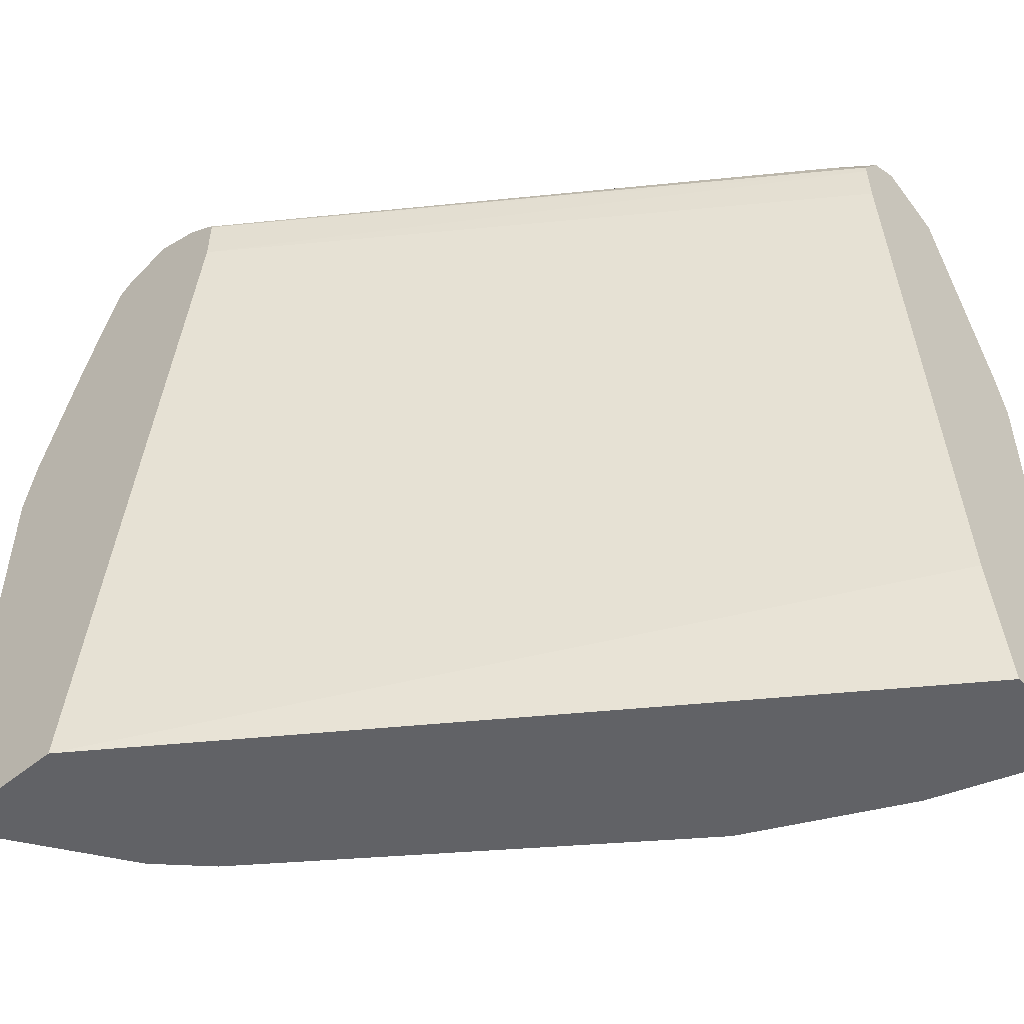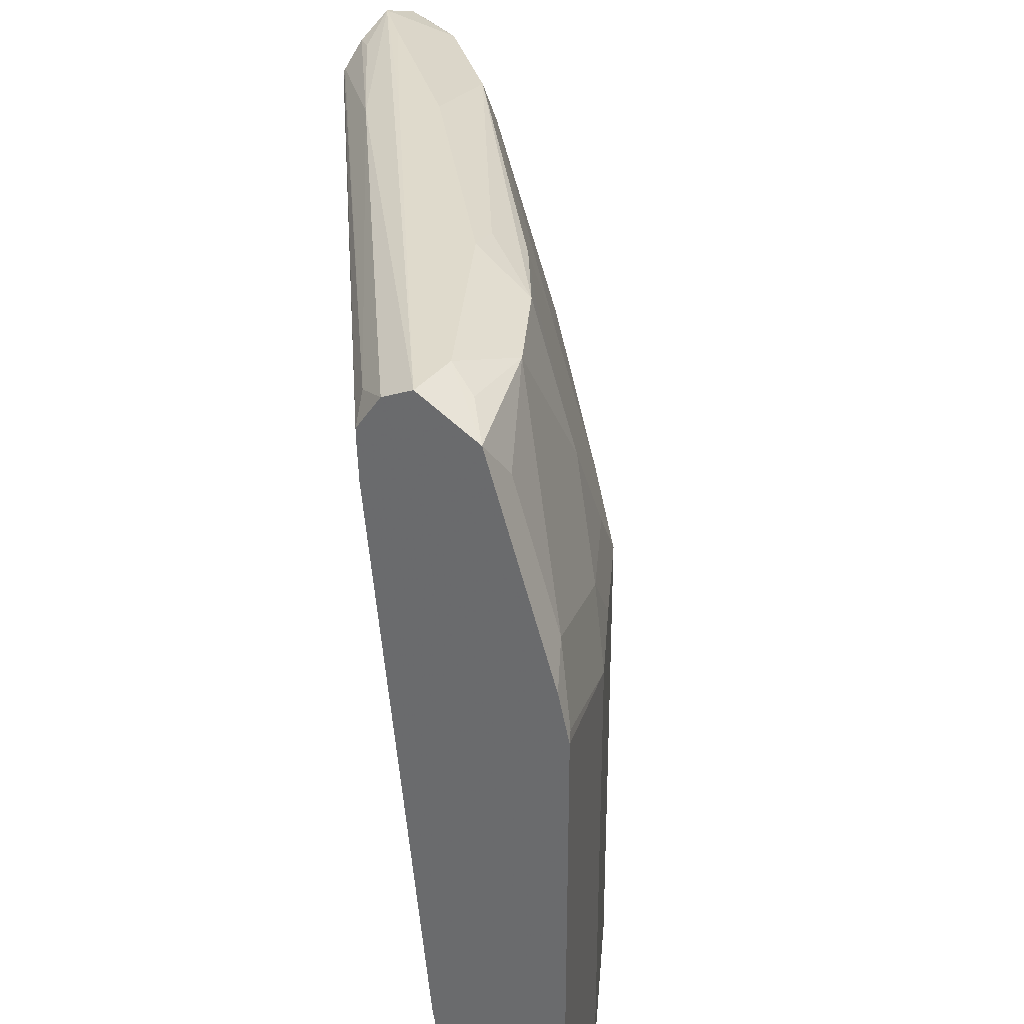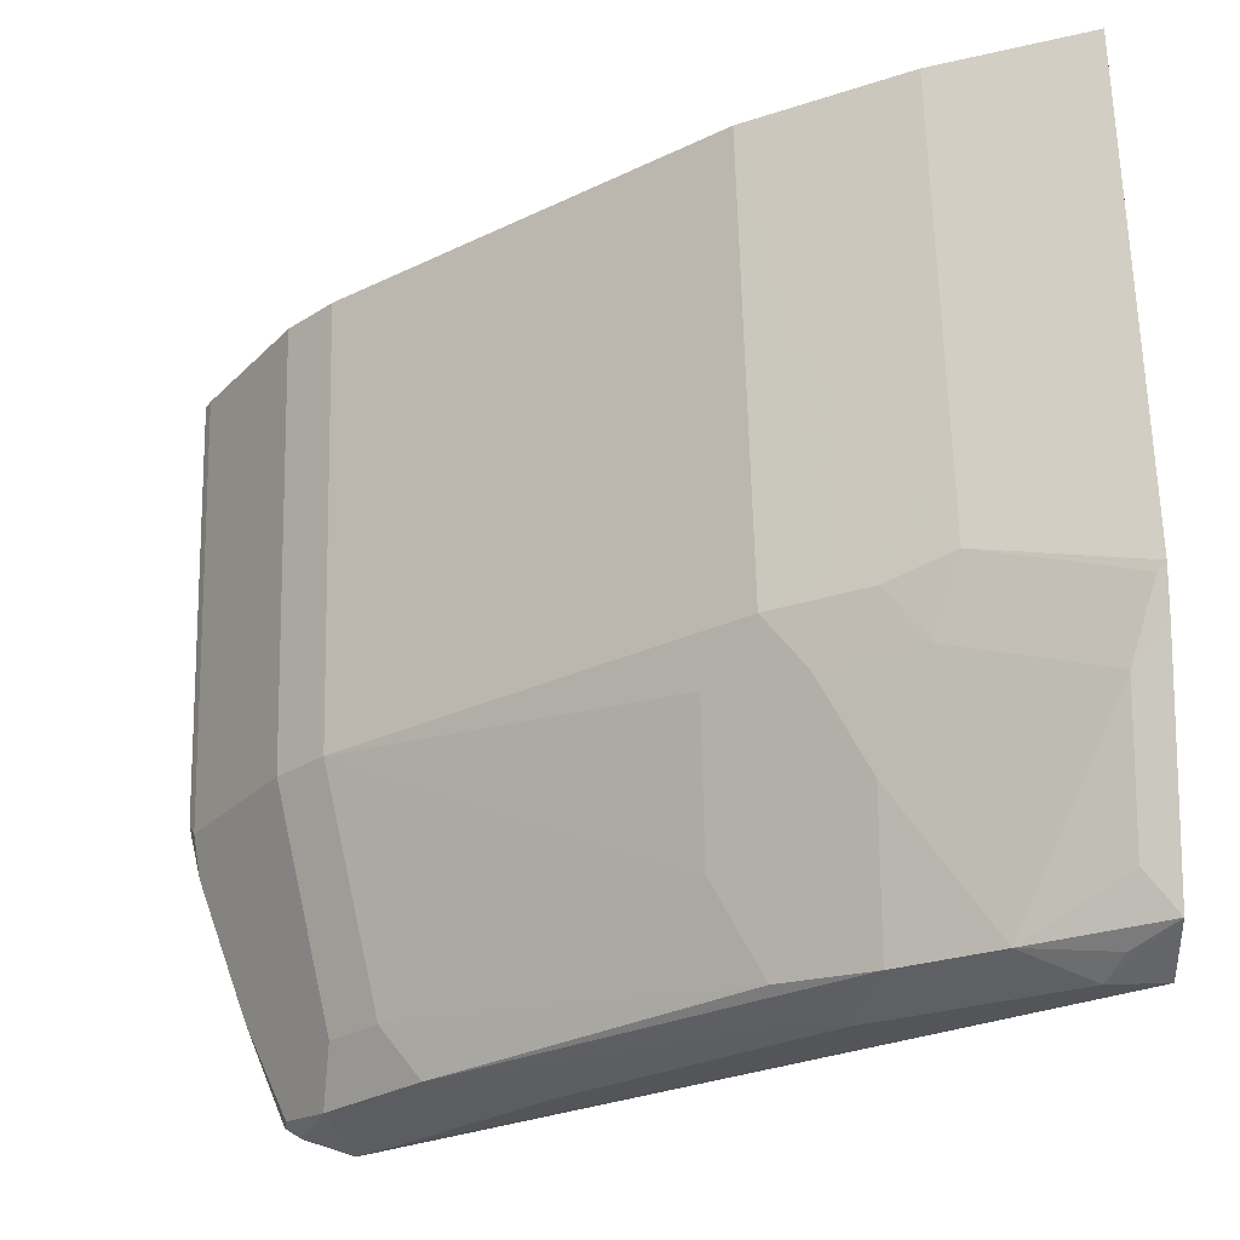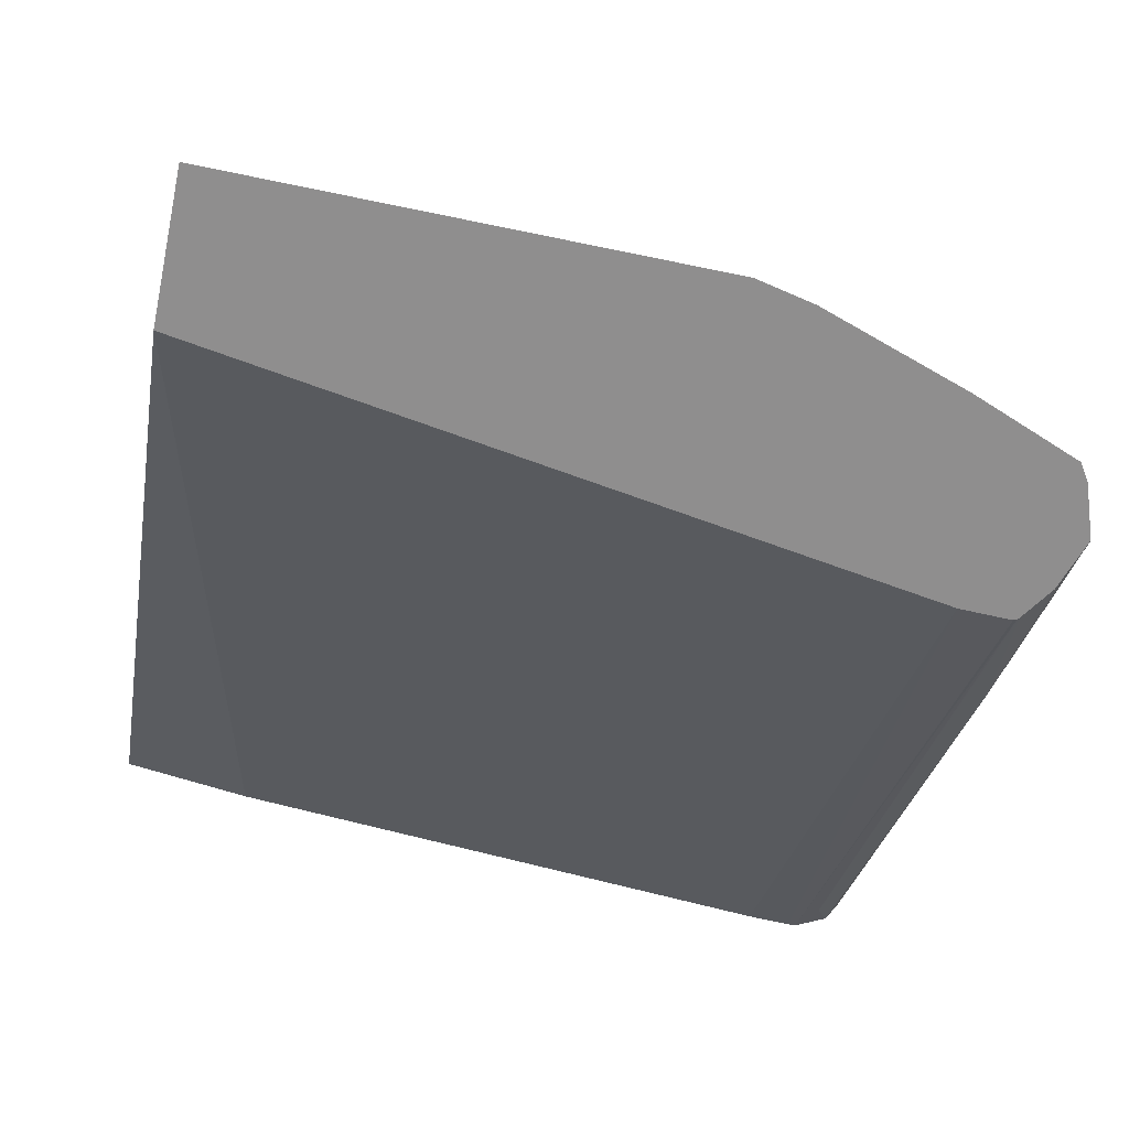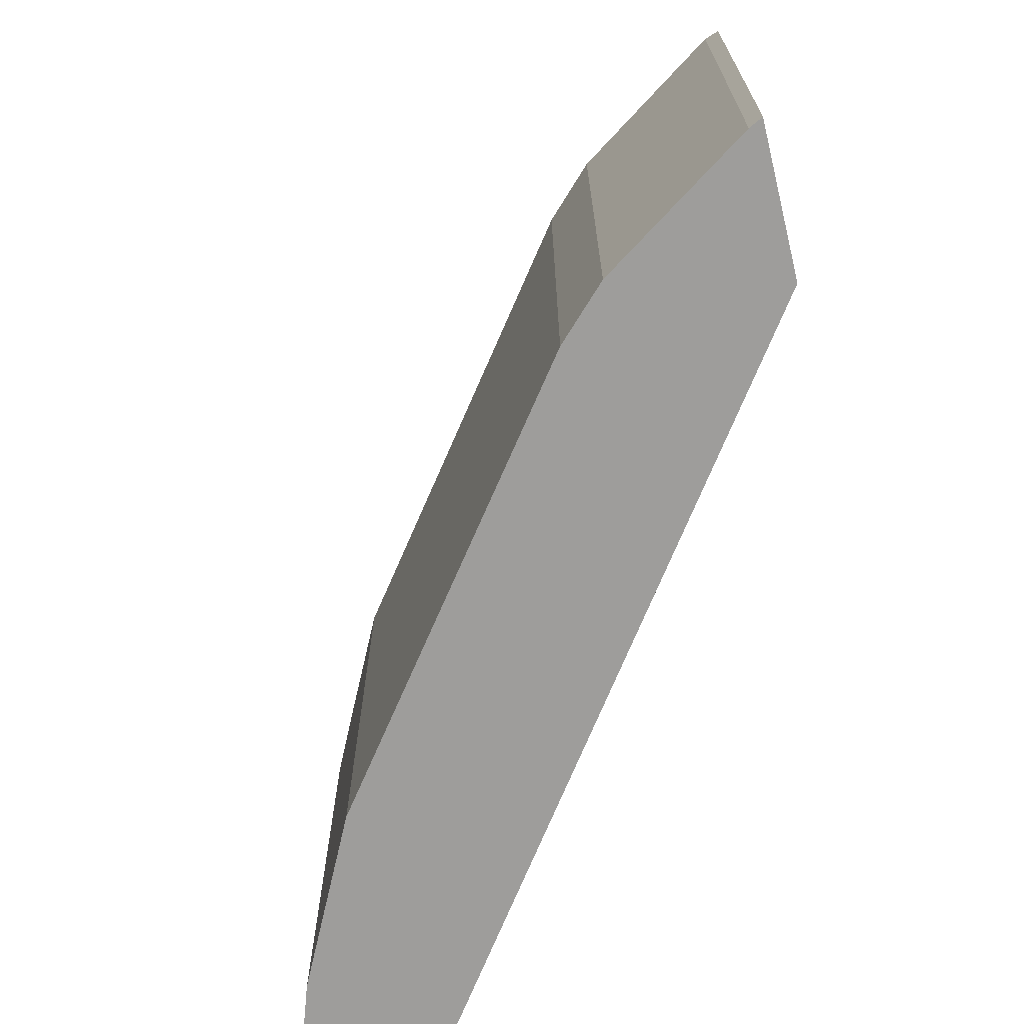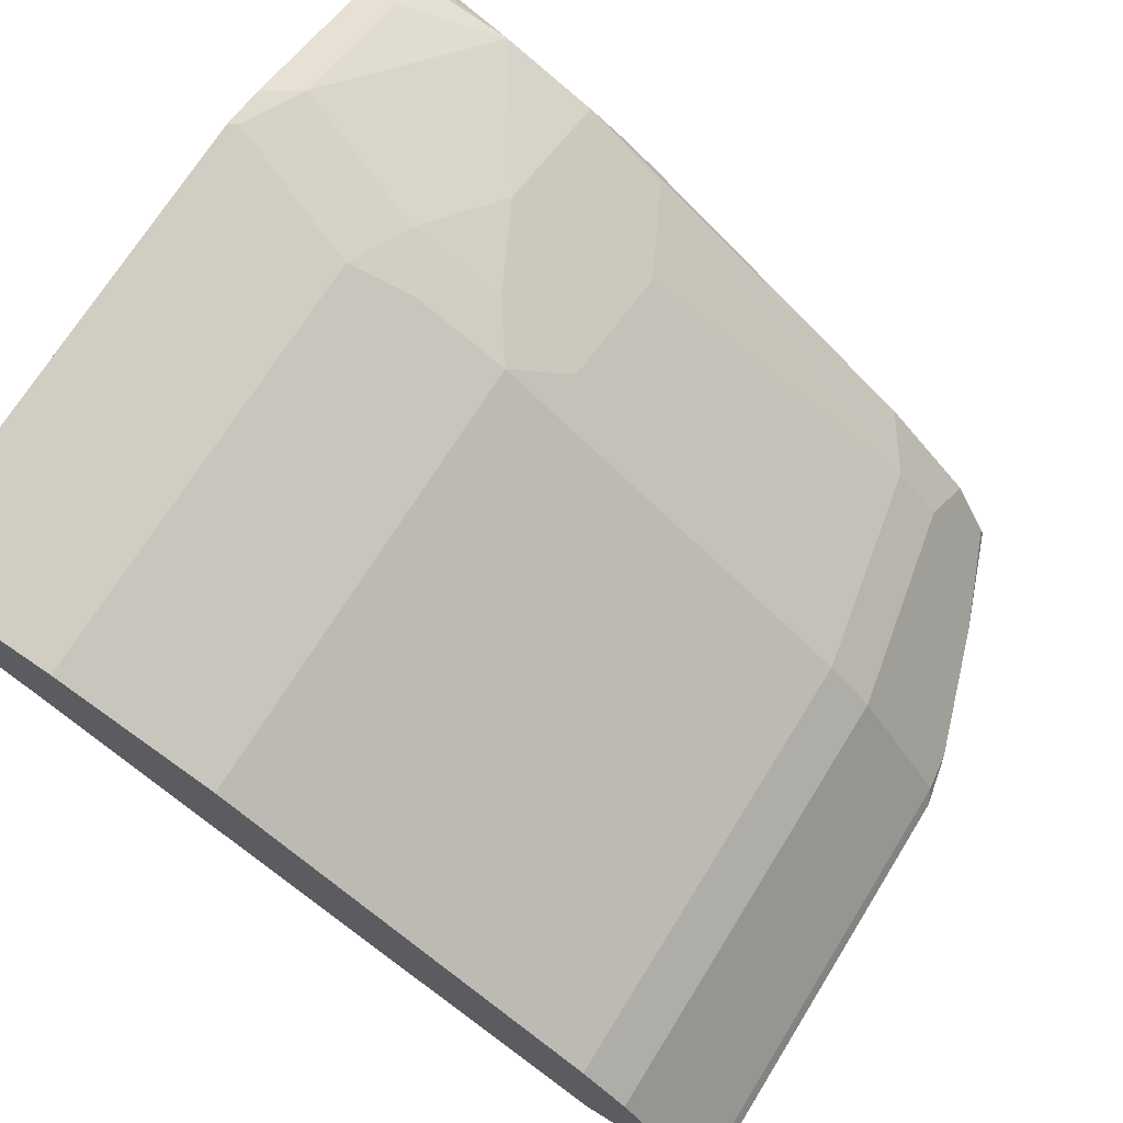
<metadata>
{"format":"obj","ext":"obj","renderer":"f3d","projection":"perspective","resolution":1024,"background":"white","views":[{"elev":-50.7,"azim":-138.2,"up":"+Y"},{"elev":32.5,"azim":-58.8,"up":"+Y"},{"elev":65.2,"azim":178.5,"up":"+Z"},{"elev":-65.0,"azim":78.1,"up":"+Z"},{"elev":-70.5,"azim":103.5,"up":"+Y"},{"elev":70.4,"azim":31.8,"up":"+Z"}]}
</metadata>
<code>
v 0.5792 0.5418 0.5605
v 0.5698 0.5324 0.6072
v 0.6072 0.5324 0.5698
v 0.5976 0.5416 0.5428
v 0.5231 0.5418 0.5979
v 0.5231 0.5418 0.6165
v 0.5854 0.5106 0.6041
v 0.4297 0.5418 0.6912
v 0.4453 0.5387 0.6881
v 0.4951 0.5324 0.6632
v 0.4546 0.5293 0.6975
v 0.6259 0.5137 0.5512
v 0.6227 0.5293 0.548
v 0.6175 0.5346 0.5428
v 0.6041 0.5106 0.5854
v 0.5782 0.535 0.5428
v 0.5698 0.5371 0.5512
v 0.5137 0.5371 0.5885
v 0.3332 0.5418 0.7286
v 0.6041 0.4172 0.6228
v 0.4733 0.4919 0.6975
v 0.355 0.5418 0.7286
v 0.383 0.5324 0.738
v 0.4204 0.5324 0.7193
v 0.4328 0.5262 0.713
v 0.6259 0.4764 0.5698
v 0.6383 0.4515 0.5636
v 0.6394 0.4899 0.5428
v 0.6238 0.5304 0.5428
v 0.6227 0.4172 0.6041
v 0.6259 0.439 0.5885
v 0.5656 0.5267 0.5428
v 0.3457 0.5278 0.7006
v 0.3332 0.5355 0.7162
v 0.3332 0.5408 0.7266
v 0.3332 0.5293 0.7535
v 0.6041 0.2303 0.6228
v 0.4733 0.4359 0.7162
v 0.4546 0.4172 0.7348
v 0.4204 0.4764 0.738
v 0.3487 0.5355 0.7411
v 0.3457 0.5137 0.7566
v 0.3643 0.4951 0.7566
v 0.6581 0.4339 0.5428
v 0.6227 0.2303 0.6041
v 0.6602 0.2303 0.5479
v 0.6601 0.4172 0.548
v 0.5649 0.5259 0.5428
v 0.3332 0.5212 0.706
v 0.3332 0.5013 0.7628
v 0.4546 0.2303 0.7348
v 0.4391 0.439 0.738
v 0.4546 0.2303 0.7349
v 0.4173 0.4172 0.7535
v 0.4297 0.411 0.7473
v 0.3457 0.4577 0.7753
v 0.4017 0.439 0.7566
v 0.6627 0.412 0.5428
v 0.6627 0.2303 0.5428
v 0.5643 0.5248 0.5428
v 0.3332 0.5181 0.706
v 0.3332 0.4453 0.7815
v 0.3924 0.411 0.766
v 0.3924 0.2303 0.766
v 0.3332 0.4451 0.7816
v 0.3332 0.4266 0.7862
v 0.3363 0.4297 0.7847
v 0.6067 0.2303 0.5428
v 0.5646 0.5054 0.5428
v 0.3332 0.5013 0.7068
v 0.3332 0.2303 0.7862
v 0.3332 0.2303 0.7395
v 0.3332 0.2818 0.7302
f 30 45 46
f 30 46 47
f 30 47 44
f 30 44 31
f 33 49 34
f 33 48 49
f 37 53 64
f 37 51 53
f 37 64 71
f 37 71 72
f 37 72 68
f 37 68 59
f 27 31 44
f 36 50 42
f 37 59 46
f 22 41 23
f 26 31 27
f 37 46 45
f 20 45 30
f 20 21 38
f 20 38 39
f 20 39 51
f 20 51 37
f 21 25 40
f 21 40 38
f 22 36 41
f 23 41 36
f 23 36 42
f 23 42 43
f 23 43 40
f 23 40 24
f 24 40 25
f 27 44 28
f 38 40 52
f 52 57 54
f 39 53 51
f 56 62 65
f 56 65 66
f 56 66 67
f 56 67 63
f 56 63 57
f 60 69 61
f 54 57 63
f 61 69 70
f 63 66 71
f 63 71 64
f 68 72 73
f 68 73 69
f 69 73 70
f 20 37 45
f 63 67 66
f 38 52 39
f 53 63 64
f 50 62 56
f 39 52 54
f 39 54 63
f 39 63 55
f 39 55 53
f 40 43 56
f 40 56 57
f 53 55 63
f 40 57 52
f 42 56 43
f 44 47 58
f 46 59 58
f 46 58 47
f 48 60 49
f 49 60 61
f 42 50 56
f 19 36 22
f 32 48 33
f 19 62 50
f 4 16 17
f 4 17 18
f 4 18 19
f 4 19 5
f 4 14 29
f 4 29 28
f 3 15 12
f 4 28 44
f 4 58 59
f 4 59 68
f 4 68 69
f 4 69 60
f 4 60 48
f 4 48 32
f 4 44 58
f 4 32 16
f 3 14 4
f 3 12 13
f 1 2 3
f 1 3 4
f 1 4 5
f 1 5 19
f 1 19 22
f 1 8 6
f 3 13 14
f 1 6 2
f 2 15 3
f 2 6 8
f 2 8 9
f 2 9 10
f 2 10 11
f 2 11 7
f 2 7 15
f 7 20 30
f 1 22 8
f 7 11 21
f 18 32 33
f 18 33 34
f 18 34 35
f 18 35 19
f 19 35 34
f 19 34 49
f 16 18 17
f 19 49 61
f 19 70 73
f 19 73 72
f 19 71 66
f 19 66 65
f 19 65 62
f 7 30 15
f 19 61 70
f 16 32 18
f 19 72 71
f 15 30 31
f 15 31 26
f 8 22 23
f 8 23 24
f 9 24 10
f 10 24 11
f 11 24 25
f 11 25 21
f 8 24 9
f 19 50 36
f 13 28 29
f 12 15 26
f 13 29 14
f 12 28 13
f 7 21 20
f 12 27 28
f 12 26 27

</code>
